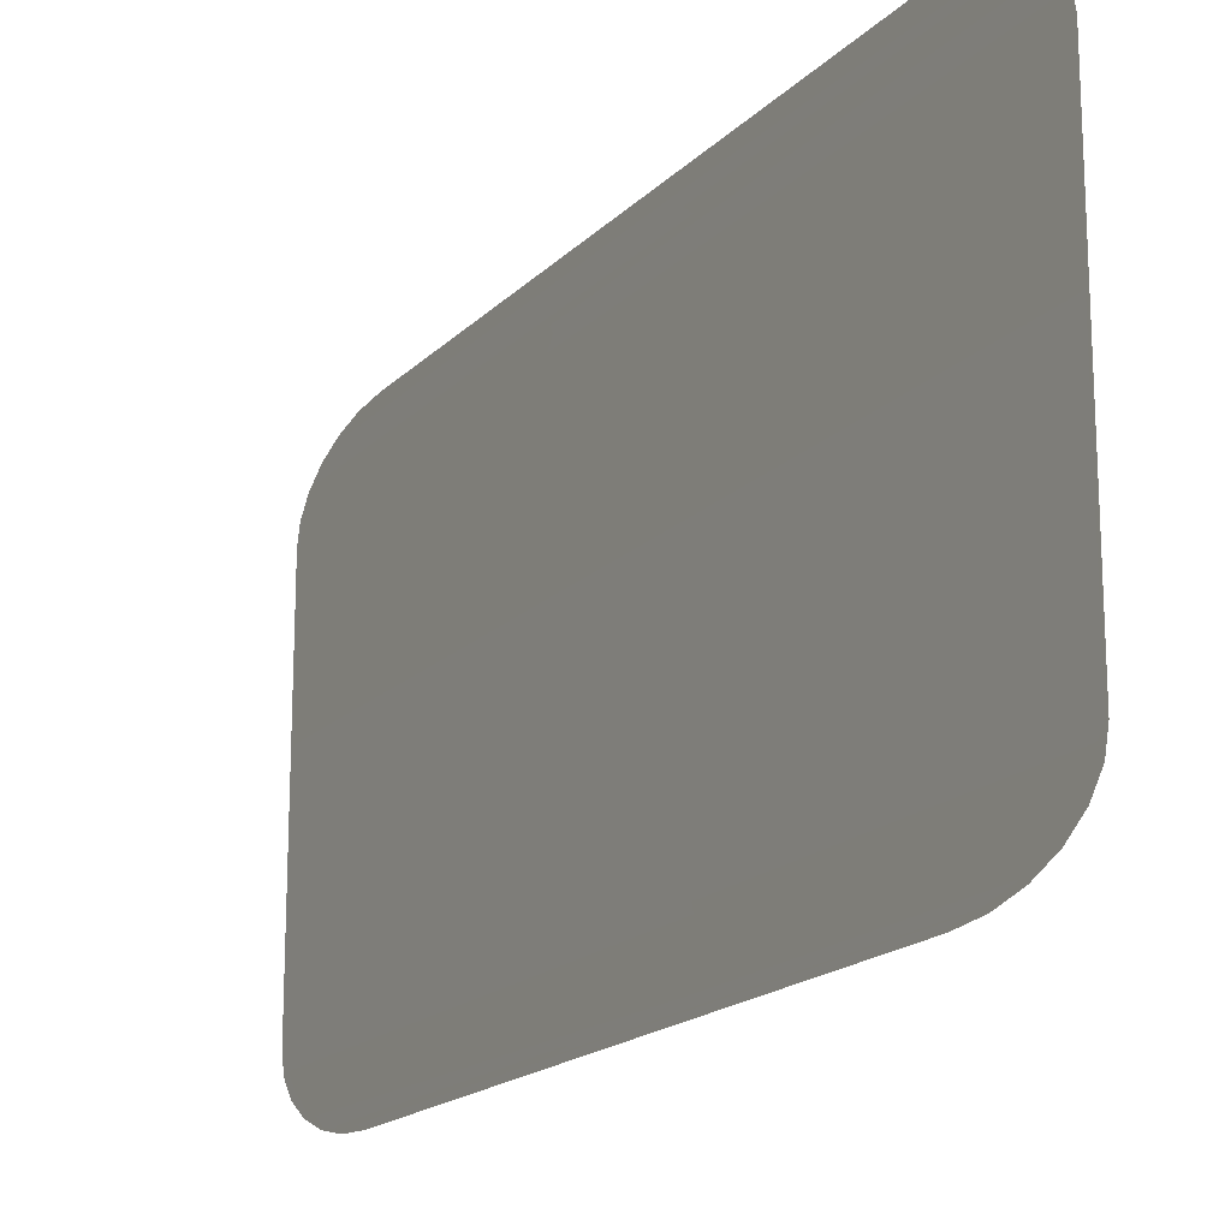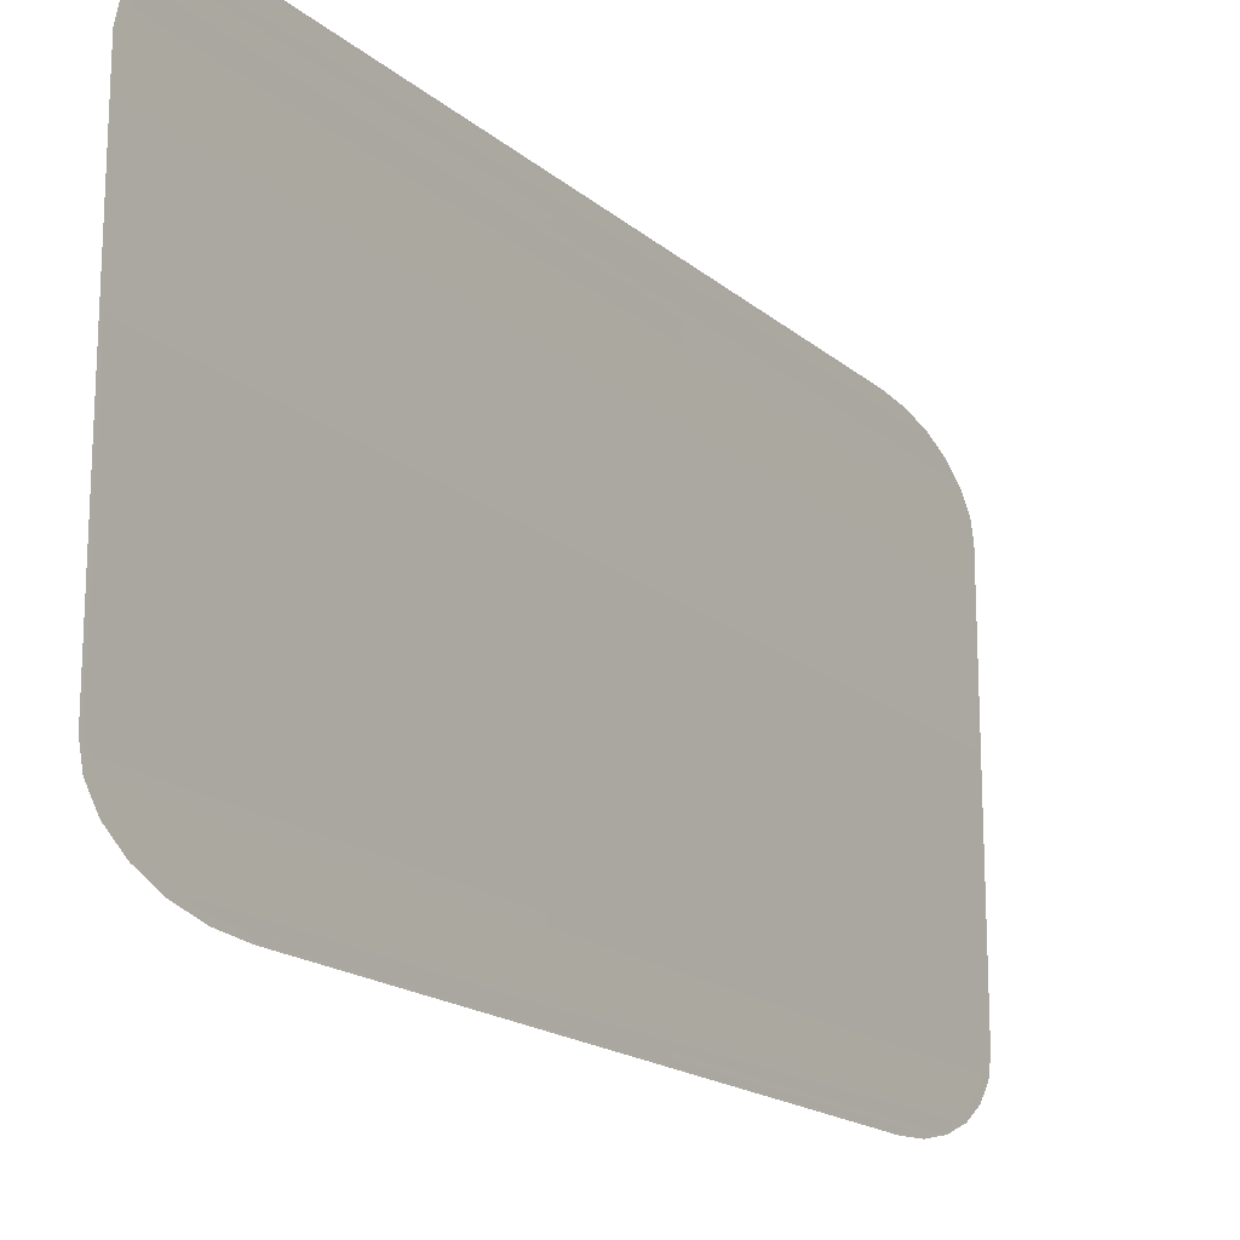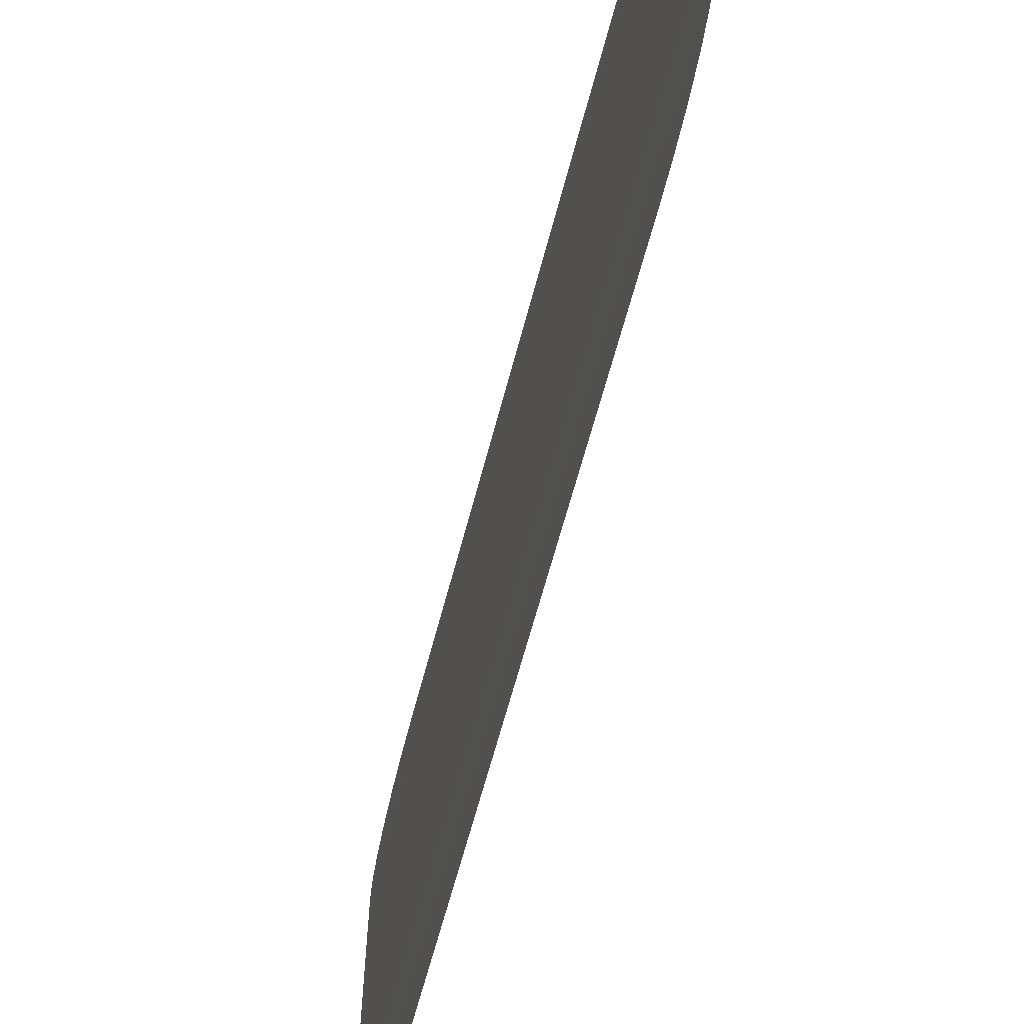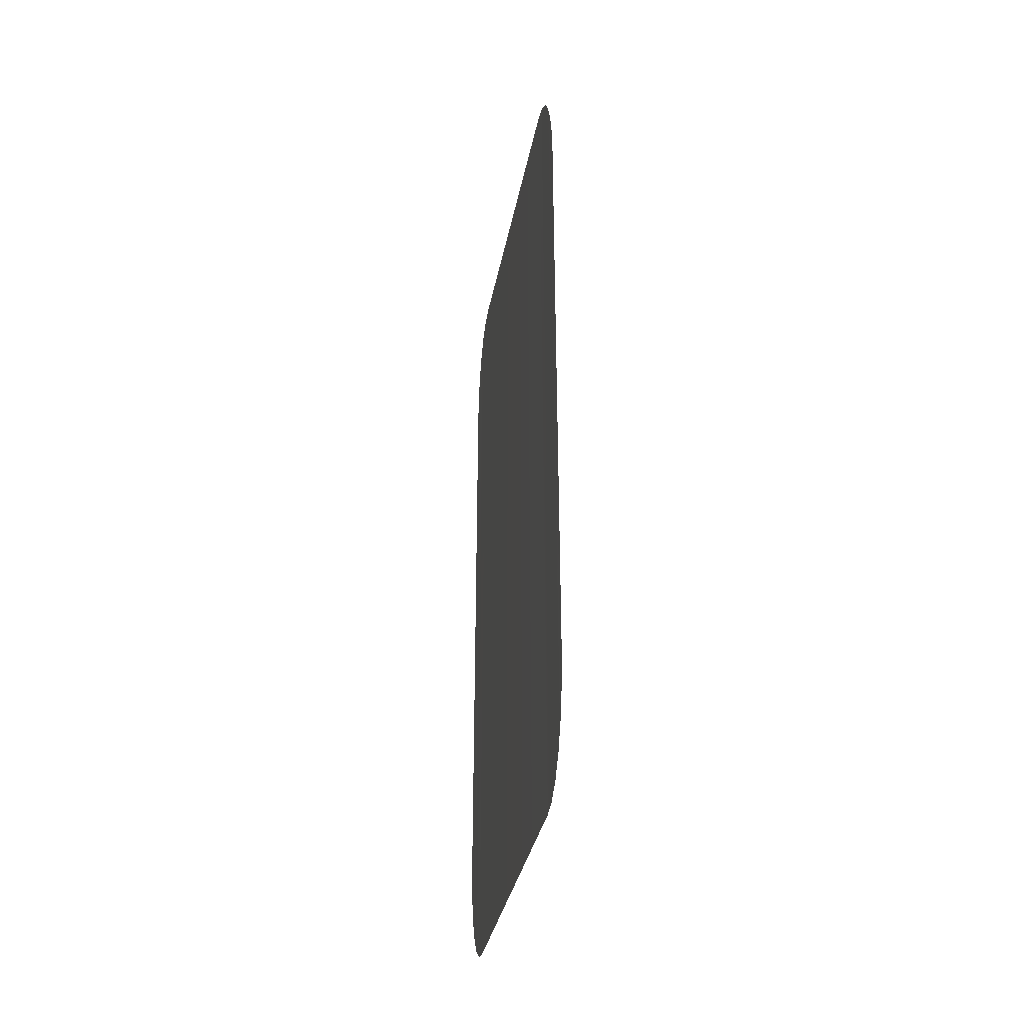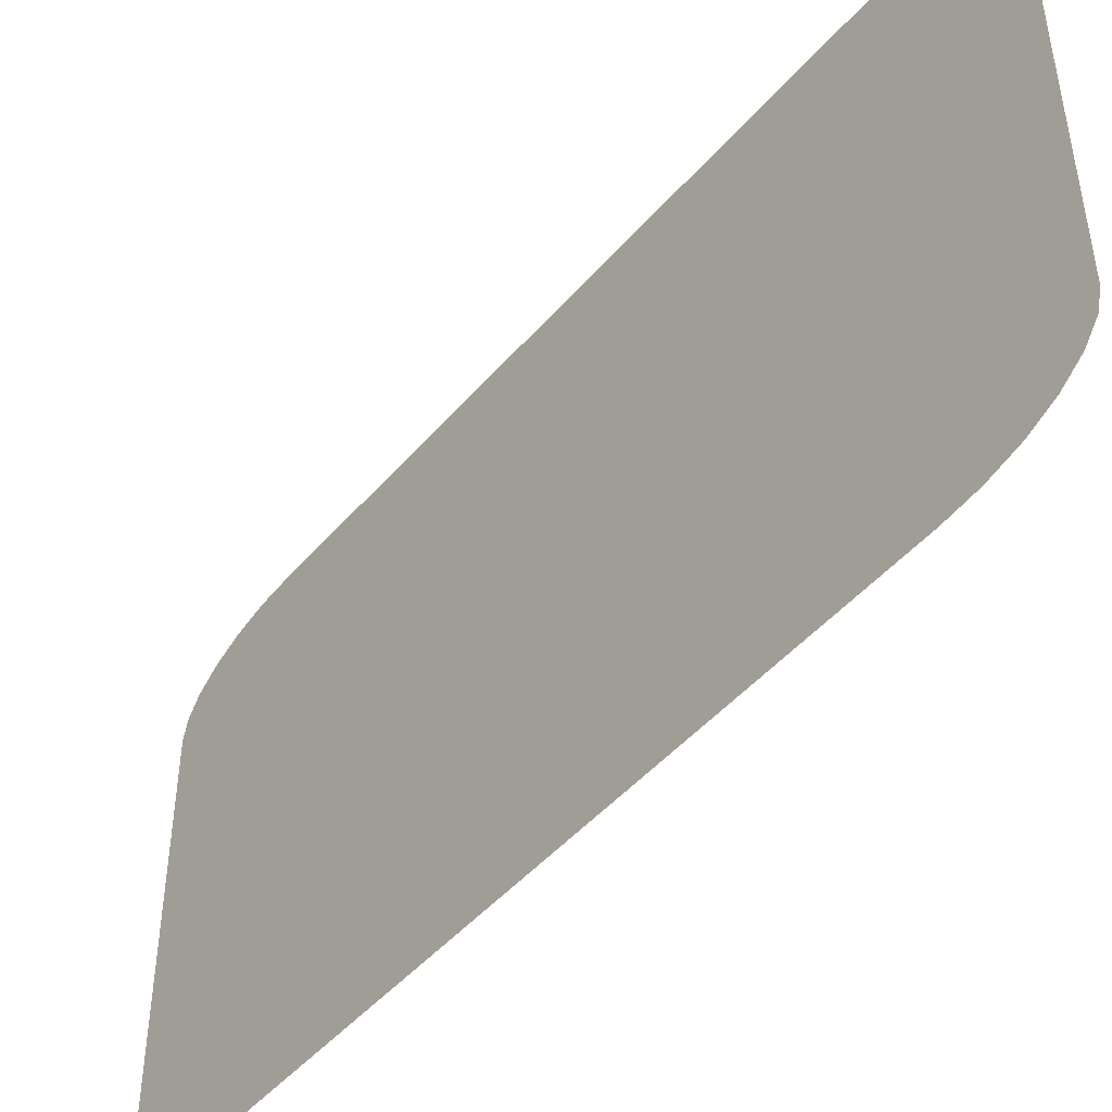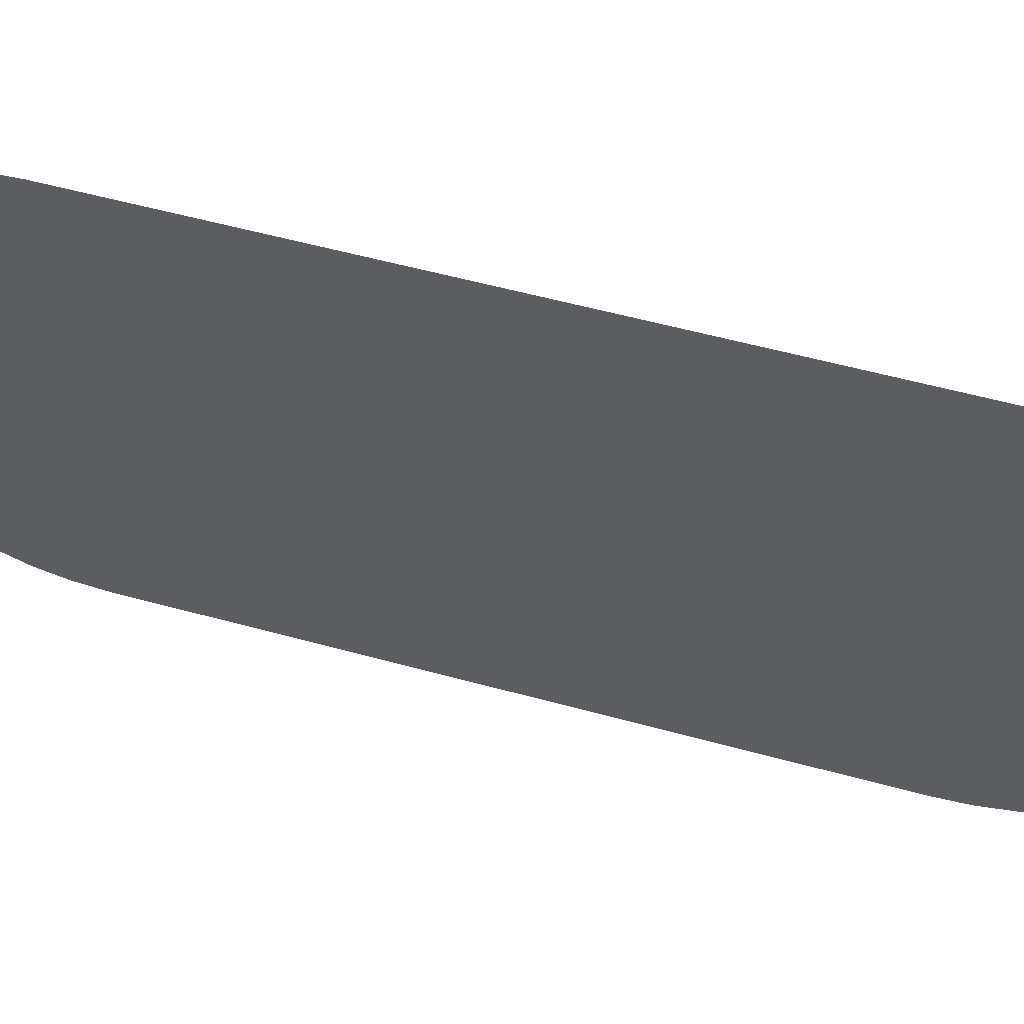
<metadata>
{"format":"obj","ext":"obj","renderer":"f3d","projection":"perspective","resolution":1024,"background":"white","views":[{"elev":-17.9,"azim":150.7,"up":"+Y"},{"elev":-17.8,"azim":-147.5,"up":"+Y"},{"elev":-63.5,"azim":-14.7,"up":"+Y"},{"elev":-34.7,"azim":-10.5,"up":"+Z"},{"elev":-47.0,"azim":141.7,"up":"+Y"},{"elev":56.6,"azim":106.0,"up":"+Y"}]}
</metadata>
<code>
o model_7
v 1.514 0.3762 -0.4203
v 1.514 0.3626 -0.4305
v 1.514 0.3762 0.2611
v 1.514 0.3626 0.2713
v 1.514 0.3788 0.2664
v 1.514 0.365 0.2768
v 1.514 0.3789 0.2666
v 1.514 0.3651 0.277
v 1.514 0.3907 0.25
v 1.514 0.3906 0.2498
v 1.514 0.3879 0.2448
v 1.514 0.3762 -0.4203
v 1.514 0.3879 -0.4039
v 1.514 0.3997 0.2282
v 1.514 0.3968 0.2235
v 1.514 0.4054 0.2031
v 1.514 0.4025 0.1987
v 1.514 0.4074 0.1761
v 1.514 0.4044 0.1722
v 1.514 0.4044 -0.3313
v 1.514 0.4074 -0.3353
v 1.514 0.4025 -0.3579
v 1.514 0.4054 -0.3622
v 1.514 0.3968 -0.3827
v 1.514 0.3997 -0.3874
v 1.514 0.3879 -0.4039
v 1.514 0.3906 -0.409
v 1.514 0.3762 -0.4203
v 1.514 0.3788 -0.4256
v 1.514 0.3626 -0.4305
v 1.514 0.365 -0.436
v 1.514 0.3502 -0.4395
v 1.514 0.4075 -0.3354
v 1.514 0.4075 0.1762
v 1.514 0.4054 0.2031
v 1.514 0.4056 0.2032
v 1.514 0.3997 0.2282
v 1.514 0.3998 0.2284
v 1.514 0.4056 -0.3624
v 1.514 0.3998 -0.3876
v 1.514 0.3907 -0.4092
v 1.514 0.3788 -0.4256
v 1.514 0.3789 -0.4258
v 1.514 0.365 -0.436
v 1.514 0.3651 -0.4362
v 1.514 0.3502 -0.4397
v 1.514 0.06952 -0.4395
v 1.514 0.07167 -0.434
v 1.514 0.05709 -0.4305
v 1.514 0.07167 0.2748
v 1.514 0.05709 0.2713
v 1.514 0.06944 -0.4397
v 1.514 0.0547 -0.436
v 1.514 0.04091 -0.4256
v 1.514 0.04349 -0.4203
v 1.514 0.02905 -0.409
v 1.514 0.03183 -0.4039
v 1.514 0.01995 -0.3874
v 1.514 0.02287 -0.3827
v 1.514 0.01425 -0.3622
v 1.514 0.01724 -0.3579
v 1.514 0.01229 -0.3353
v 1.514 0.01532 -0.3313
v 1.514 0.01229 0.1761
v 1.514 0.01532 0.1722
v 1.514 0.01724 0.1987
v 1.514 0.01724 -0.3579
v 1.514 0.05462 -0.4362
v 1.514 0.04081 -0.4258
v 1.514 0.02895 -0.4092
v 1.514 0.01986 -0.3876
v 1.514 0.01995 -0.3874
v 1.514 0.01414 -0.3624
v 1.514 0.01425 -0.3622
v 1.514 0.01218 -0.3354
v 1.514 0.01218 0.1762
v 1.514 0.01425 0.2031
v 1.514 0.02287 0.2235
v 1.514 0.02287 -0.3827
v 1.514 0.01414 0.2032
v 1.514 0.01995 0.2282
v 1.514 0.03183 0.2448
v 1.514 0.02287 -0.3827
v 1.514 0.03183 -0.4039
v 1.514 0.01986 0.2284
v 1.514 0.02905 0.2498
v 1.514 0.04349 0.2611
v 1.514 0.04091 0.2664
v 1.514 0.05709 0.2713
v 1.514 0.0547 0.2768
v 1.514 0.06952 0.2804
v 1.514 0.07167 0.2748
v 1.514 0.348 0.2748
v 1.514 0.348 -0.434
v 1.514 0.3502 0.2804
v 1.514 0.3626 -0.4305
v 1.514 0.06944 0.2805
v 1.514 0.3502 0.2805
v 1.514 0.0547 0.2768
v 1.514 0.05462 0.277
v 1.514 0.04081 0.2666
v 1.514 0.04091 0.2664
v 1.514 0.02895 0.25
v 1.514 0.3968 0.2235
v 1.514 0.3879 0.2448
v 1.514 0.03183 0.2448
v 1.514 0.04349 0.2611
v 1.514 0.04349 0.2611
v 1.514 0.05709 0.2713
v 1.514 0.3968 0.2235
v 1.514 0.4025 0.1987
v 1.514 0.4025 0.1987
v 1.514 0.348 -0.434
v 1.514 0.01724 -0.3579
f 1 2 3
f 2 4 3
f 3 4 5
f 4 6 5
f 5 6 7
f 6 8 7
f 7 8 8
f 8 7 8
f 8 7 7
f 7 9 7
f 7 9 5
f 9 10 5
f 5 10 3
f 10 11 3
f 3 11 12
f 11 13 12
f 12 13 13
f 13 10 13
f 13 10 10
f 10 14 10
f 10 14 11
f 14 15 11
f 11 15 15
f 15 14 15
f 15 14 14
f 14 16 14
f 14 16 15
f 16 17 15
f 15 17 17
f 17 16 17
f 17 16 16
f 16 18 16
f 16 18 17
f 18 19 17
f 17 19 19
f 19 18 19
f 19 18 20
f 18 21 20
f 20 21 22
f 21 23 22
f 22 23 24
f 23 25 24
f 24 25 26
f 25 27 26
f 26 27 28
f 27 29 28
f 28 29 30
f 29 31 30
f 30 31 32
f 31 32 32
f 32 32 23
f 32 23 23
f 23 23 23
f 23 21 23
f 23 21 33
f 21 18 33
f 33 18 34
f 18 35 34
f 34 35 36
f 35 37 36
f 36 37 38
f 37 10 38
f 38 10 9
f 10 9 9
f 9 9 33
f 9 33 33
f 33 33 33
f 33 39 33
f 33 39 23
f 39 25 23
f 23 25 25
f 25 39 25
f 25 39 39
f 39 40 39
f 39 40 25
f 40 27 25
f 25 27 27
f 27 40 27
f 27 40 40
f 40 41 40
f 40 41 27
f 41 42 27
f 27 42 42
f 42 41 42
f 42 41 41
f 41 43 41
f 41 43 42
f 43 44 42
f 42 44 44
f 44 43 44
f 44 43 43
f 43 45 43
f 43 45 44
f 45 46 44
f 44 46 32
f 46 47 32
f 32 47 48
f 47 49 48
f 48 49 50
f 49 51 50
f 50 51 51
f 51 46 51
f 51 46 46
f 46 52 46
f 46 52 47
f 52 53 47
f 47 53 49
f 53 54 49
f 49 54 55
f 54 56 55
f 55 56 57
f 56 58 57
f 57 58 59
f 58 60 59
f 59 60 61
f 60 62 61
f 61 62 63
f 62 64 63
f 63 64 65
f 64 66 65
f 65 66 63
f 66 67 63
f 63 67 67
f 67 52 67
f 67 52 52
f 52 68 52
f 52 68 53
f 68 69 53
f 53 69 54
f 69 70 54
f 54 70 56
f 70 71 56
f 56 71 72
f 71 73 72
f 72 73 74
f 73 75 74
f 74 75 62
f 75 76 62
f 62 76 64
f 76 77 64
f 64 77 66
f 77 78 66
f 66 78 79
f 78 79 79
f 79 79 76
f 79 76 76
f 76 76 76
f 76 80 76
f 76 80 77
f 80 81 77
f 77 81 78
f 81 82 78
f 78 82 83
f 82 84 83
f 83 84 84
f 84 80 84
f 84 80 80
f 80 85 80
f 80 85 81
f 85 86 81
f 81 86 82
f 86 87 82
f 82 87 87
f 87 86 87
f 87 86 86
f 86 88 86
f 86 88 87
f 88 89 87
f 87 89 89
f 89 88 89
f 89 88 88
f 88 90 88
f 88 90 89
f 90 91 89
f 89 91 92
f 91 93 92
f 92 93 48
f 93 94 48
f 48 94 32
f 94 30 32
f 32 30 30
f 30 91 30
f 30 91 91
f 91 95 91
f 91 95 93
f 95 4 93
f 93 4 96
f 4 96 96
f 96 96 91
f 96 91 91
f 91 91 91
f 91 97 91
f 91 97 95
f 97 98 95
f 95 98 6
f 98 8 6
f 6 8 8
f 8 91 8
f 8 91 91
f 91 99 91
f 91 99 97
f 99 100 97
f 97 100 100
f 100 99 100
f 100 99 101
f 99 102 101
f 101 102 103
f 102 86 103
f 103 86 85
f 86 85 85
f 85 85 24
f 85 24 24
f 24 24 24
f 24 26 24
f 24 26 104
f 26 105 104
f 104 105 105
f 105 106 105
f 105 106 106
f 106 107 106
f 106 107 57
f 107 55 57
f 57 55 55
f 55 108 55
f 55 108 108
f 108 109 108
f 108 109 55
f 109 49 55
f 55 49 49
f 49 24 49
f 49 24 24
f 24 110 24
f 24 110 22
f 110 111 22
f 22 111 111
f 111 20 111
f 111 20 20
f 20 22 20
f 20 22 19
f 22 112 19
f 93 96 113
f 95 6 4
f 66 79 114

</code>
